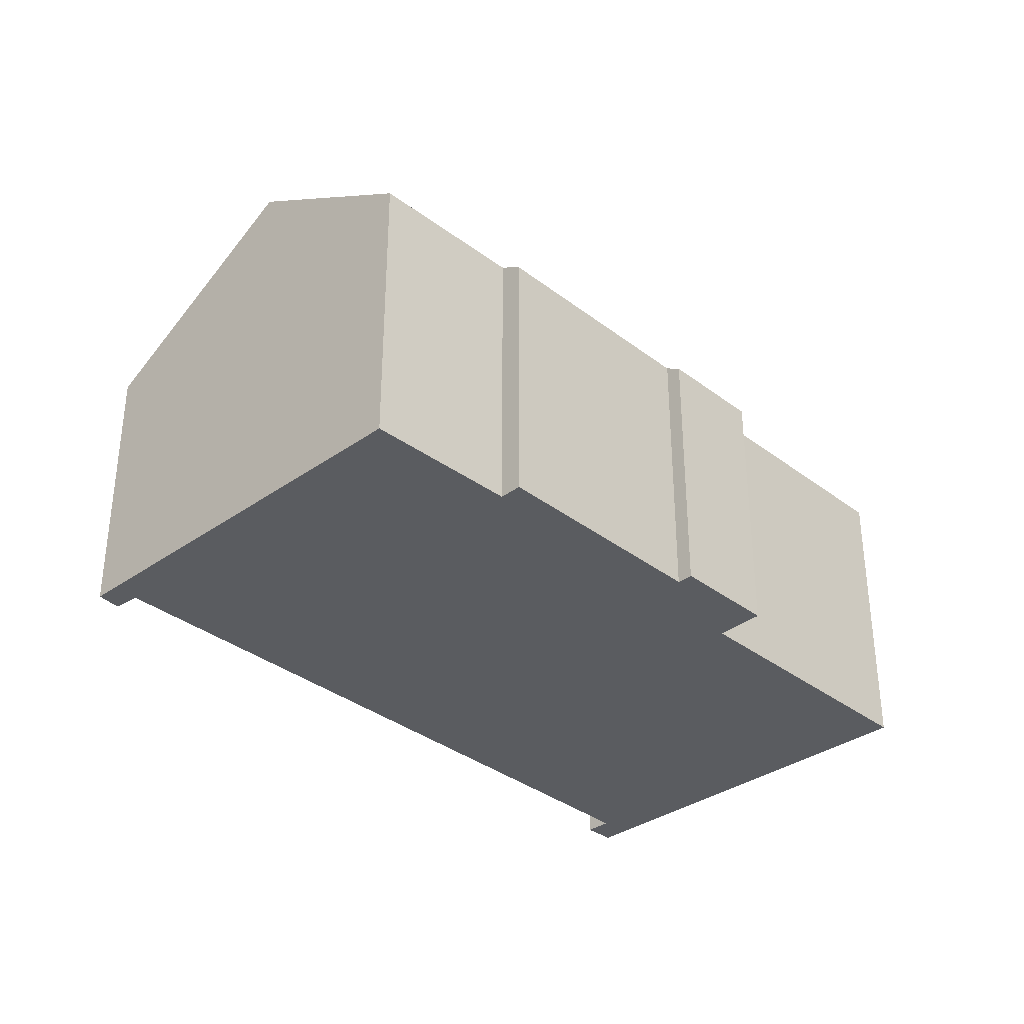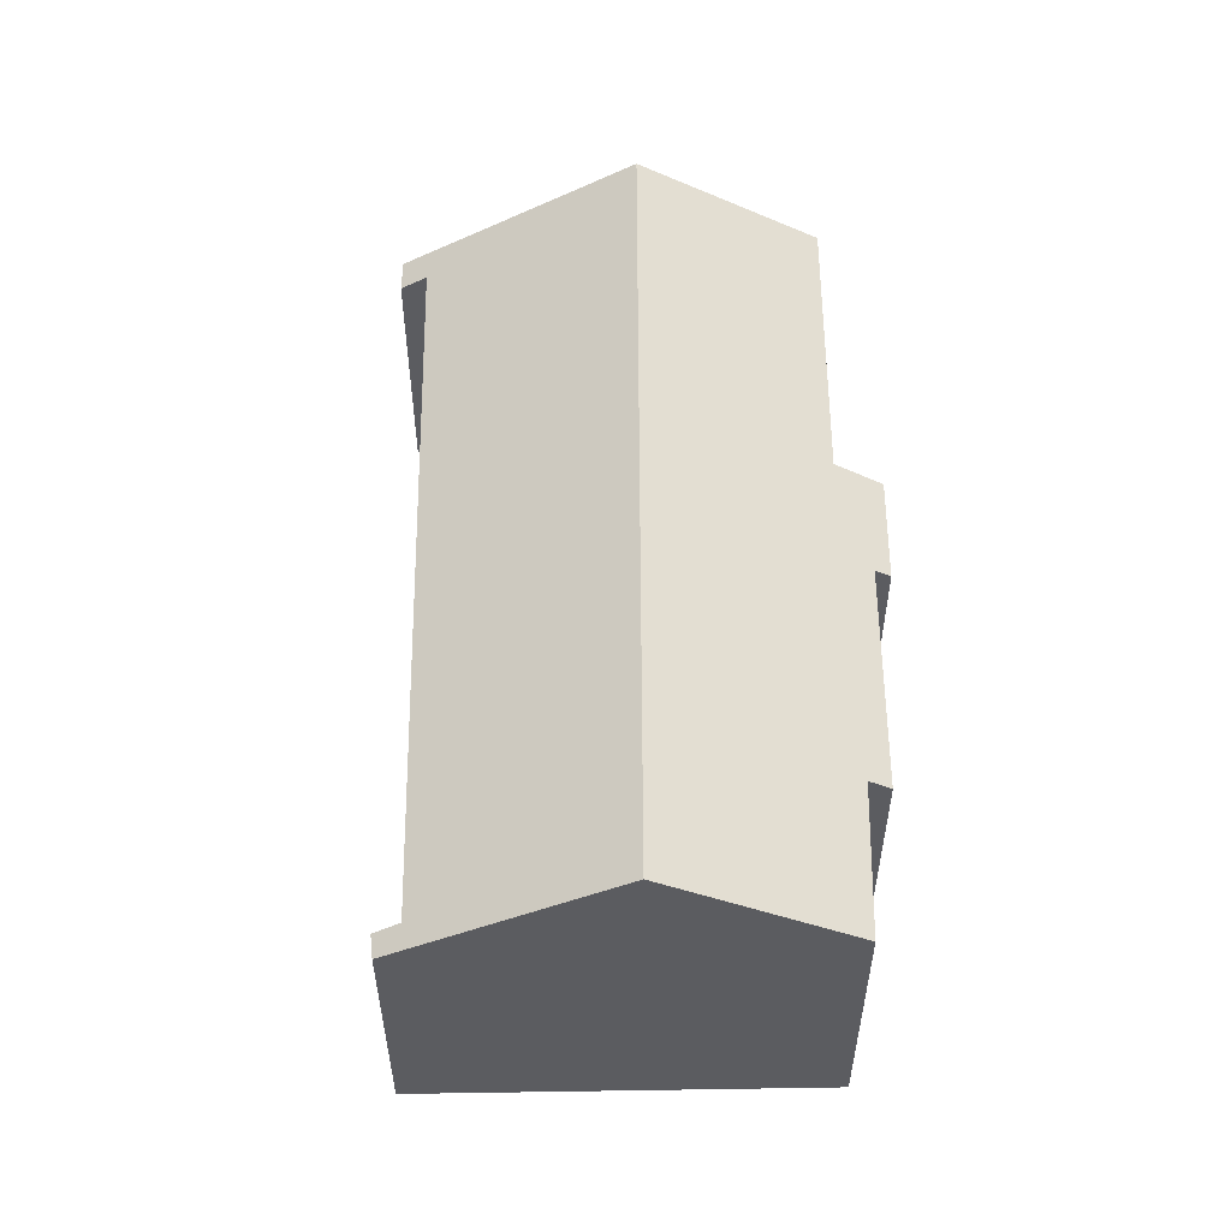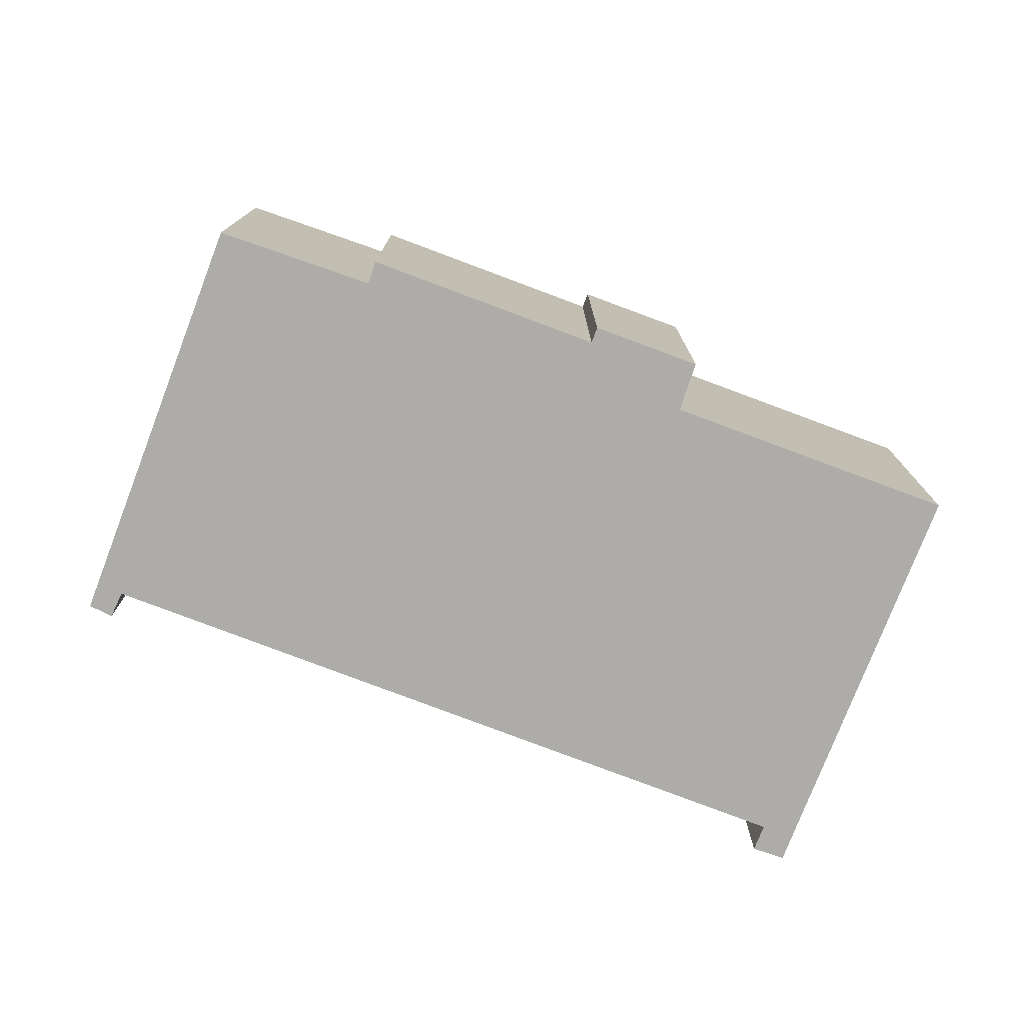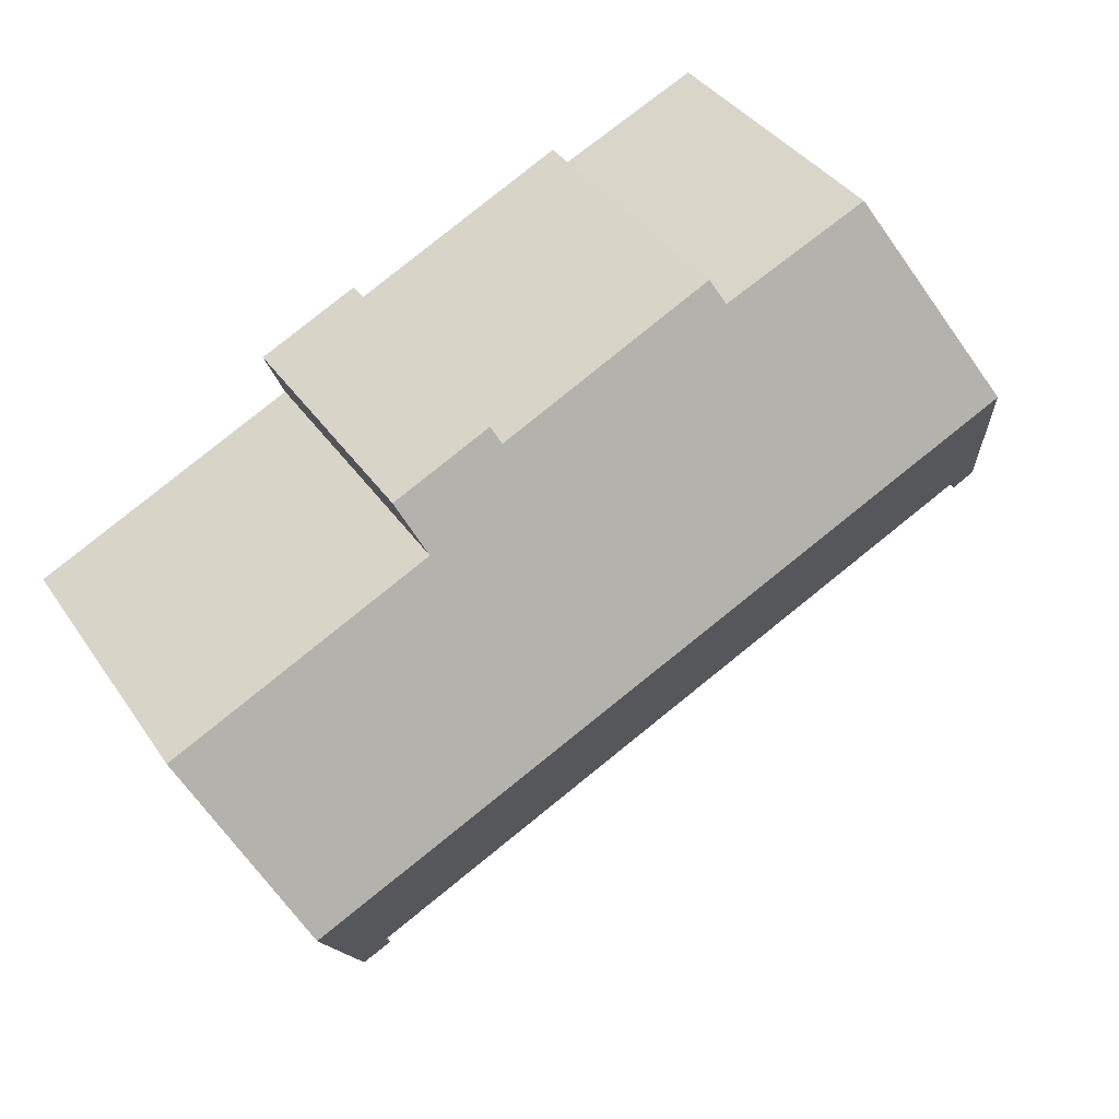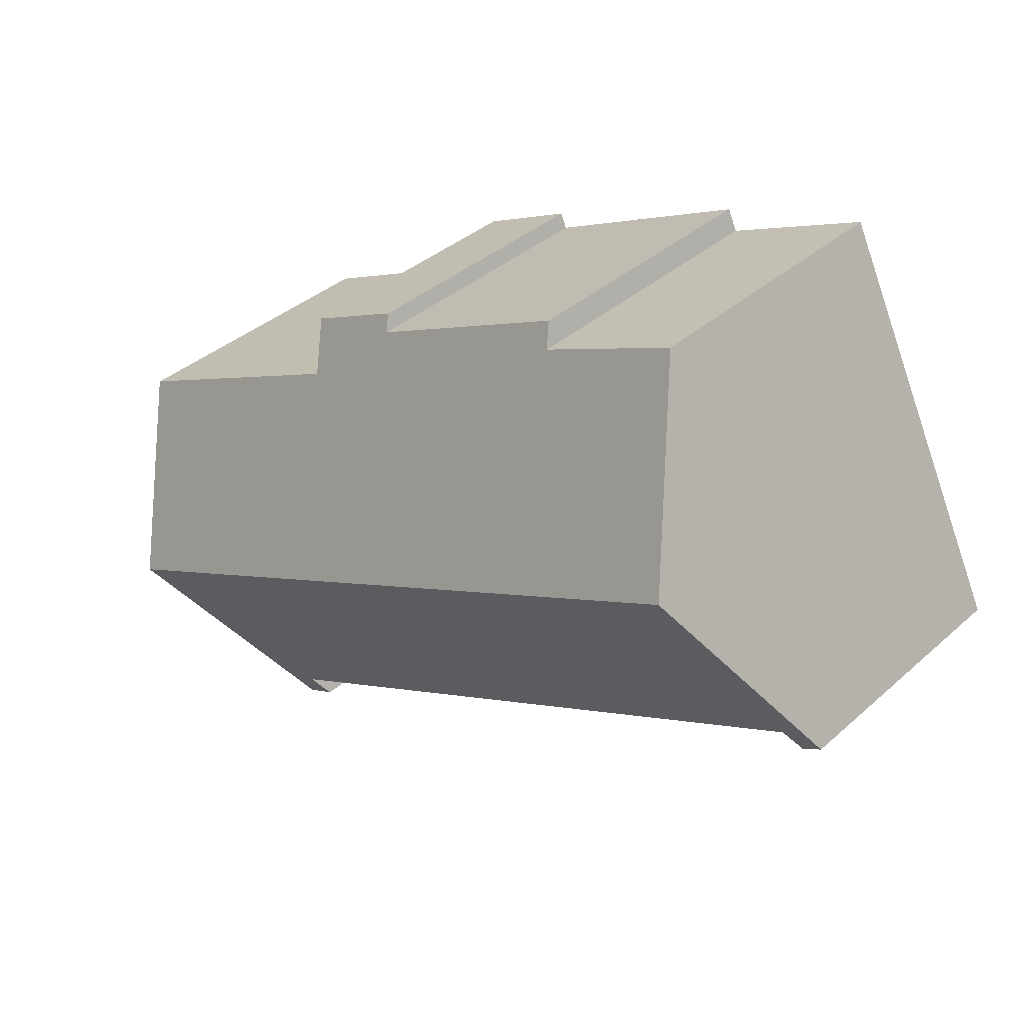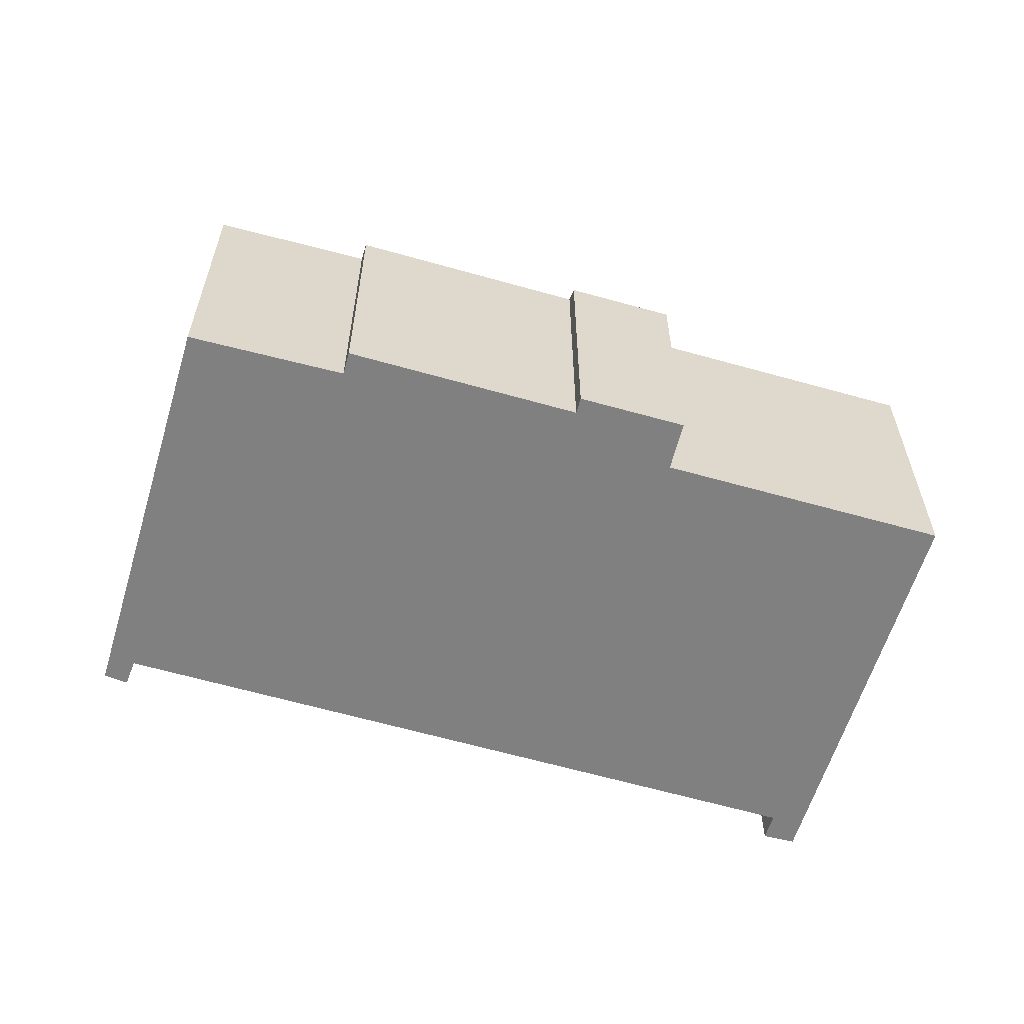
<metadata>
{"format":"obj","ext":"obj","renderer":"f3d","projection":"perspective","resolution":1024,"background":"white","views":[{"elev":-34.4,"azim":-20.2,"up":"+Y"},{"elev":55.2,"azim":-64.8,"up":"+Y"},{"elev":-76.7,"azim":5.1,"up":"+Y"},{"elev":37.8,"azim":149.8,"up":"+Z"},{"elev":37.2,"azim":-138.6,"up":"+Z"},{"elev":-60.1,"azim":9.4,"up":"+Y"}]}
</metadata>
<code>
v  3.029 12.33 6.177
v  0.641 8.269 -0.394
v  0 8.316 5.092e-16
v  1.059 8.748 0.317
v  21.08 8.585 -9.475
v  24.81 12.33 -4.137
v  21.63 8.121 -10.62
v  20.72 8.104 -10.21
v  16.72 8.445 7.061
v  9.981 8.832 9.521
v  10.28 8.42 10.16
v  19.91 8.16 6.093
v  16.93 8.155 7.513
v  5.63 8.885 11.48
v  19.31 9.043 4.705
v  27.27 9.065 0.889
v  16.72 -4.324e-16 7.061
v  10.28 -6.222e-16 10.16
v  19.91 -3.731e-16 6.093
v  16.93 -4.6e-16 7.513
v  27.27 -5.444e-17 0.889
v  19.31 -2.881e-16 4.705
v  5.63 -7.029e-16 11.48
v  9.981 -5.83e-16 9.521
v  21.08 5.802e-16 -9.475
v  20.72 6.254e-16 -10.21
v  0 0 0
v  3.029 -3.782e-16 6.177
v  21.63 6.5e-16 -10.62
v  24.81 2.533e-16 -4.137
v  1.059 -1.941e-17 0.317
v  0.641 2.413e-17 -0.394
g defaultobject
f 1 2 3
f 2 1 4
f 4 1 5
f 5 1 6
f 5 6 7
f 7 8 5
f 9 10 11
f 12 9 13
f 10 1 14
f 1 10 6
f 6 10 9
f 6 9 15
f 15 9 12
f 6 15 16
f 11 17 9
f 17 11 18
f 13 19 12
f 19 13 20
f 15 21 16
f 21 15 22
f 23 10 14
f 10 23 24
f 17 13 9
f 13 17 20
f 8 25 5
f 25 8 26
f 27 1 3
f 1 27 14
f 14 27 28
f 14 28 23
f 24 11 10
f 11 24 18
f 12 22 15
f 22 12 19
f 21 6 16
f 6 21 7
f 7 21 29
f 29 21 30
f 31 2 4
f 2 31 32
f 29 8 7
f 8 29 26
f 5 31 4
f 31 5 25
f 2 27 3
f 27 2 32
f 29 25 26
f 32 28 27
f 28 32 31
f 28 31 25
f 28 25 23
f 23 25 24
f 24 25 18
f 18 25 17
f 17 25 20
f 20 25 22
f 22 25 21
f 21 25 29
f 21 29 30
f 19 20 22

</code>
